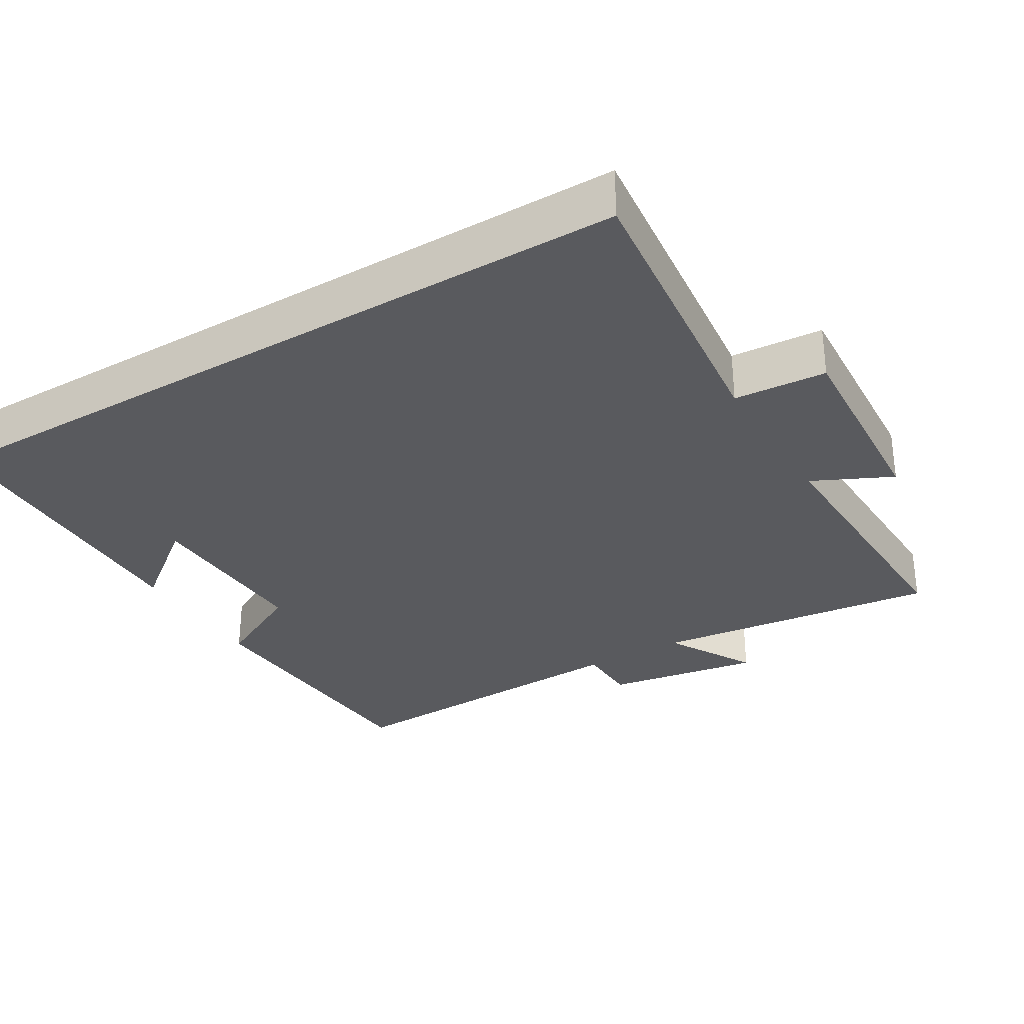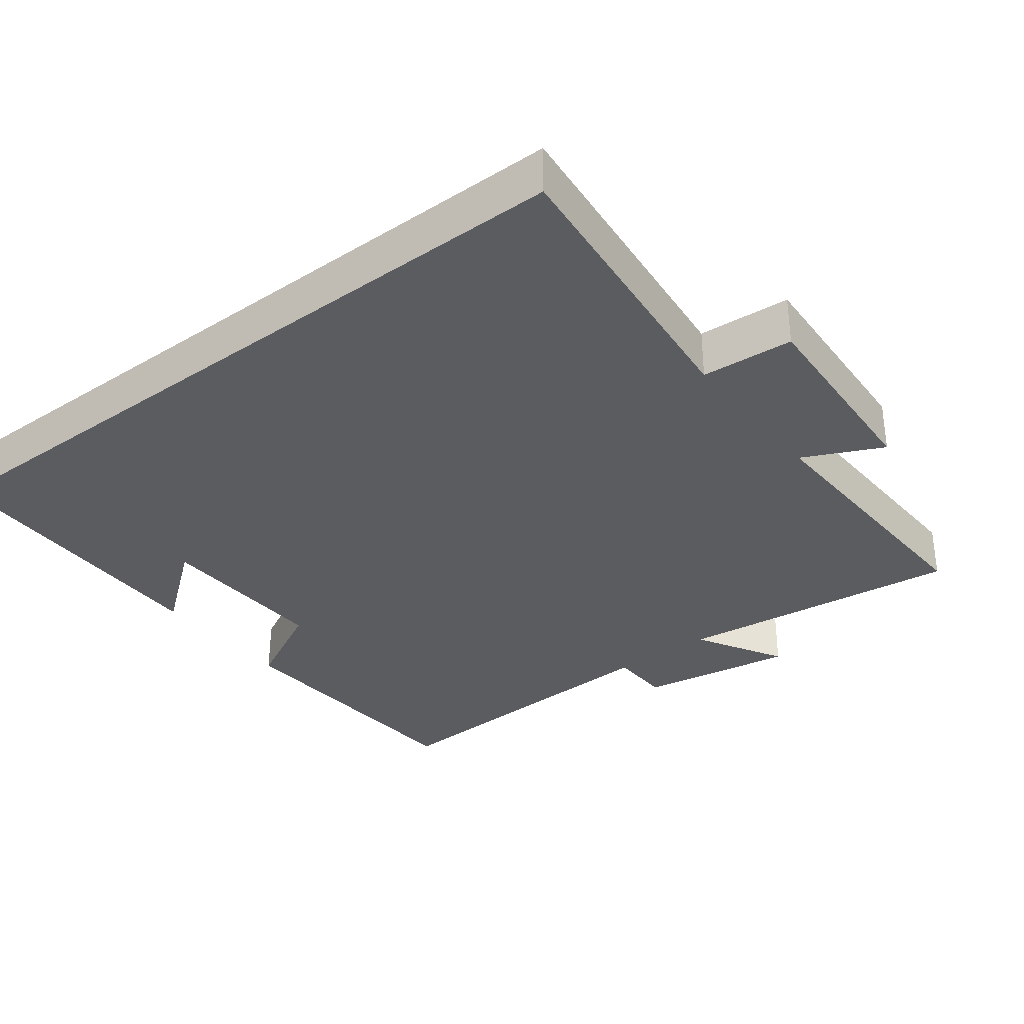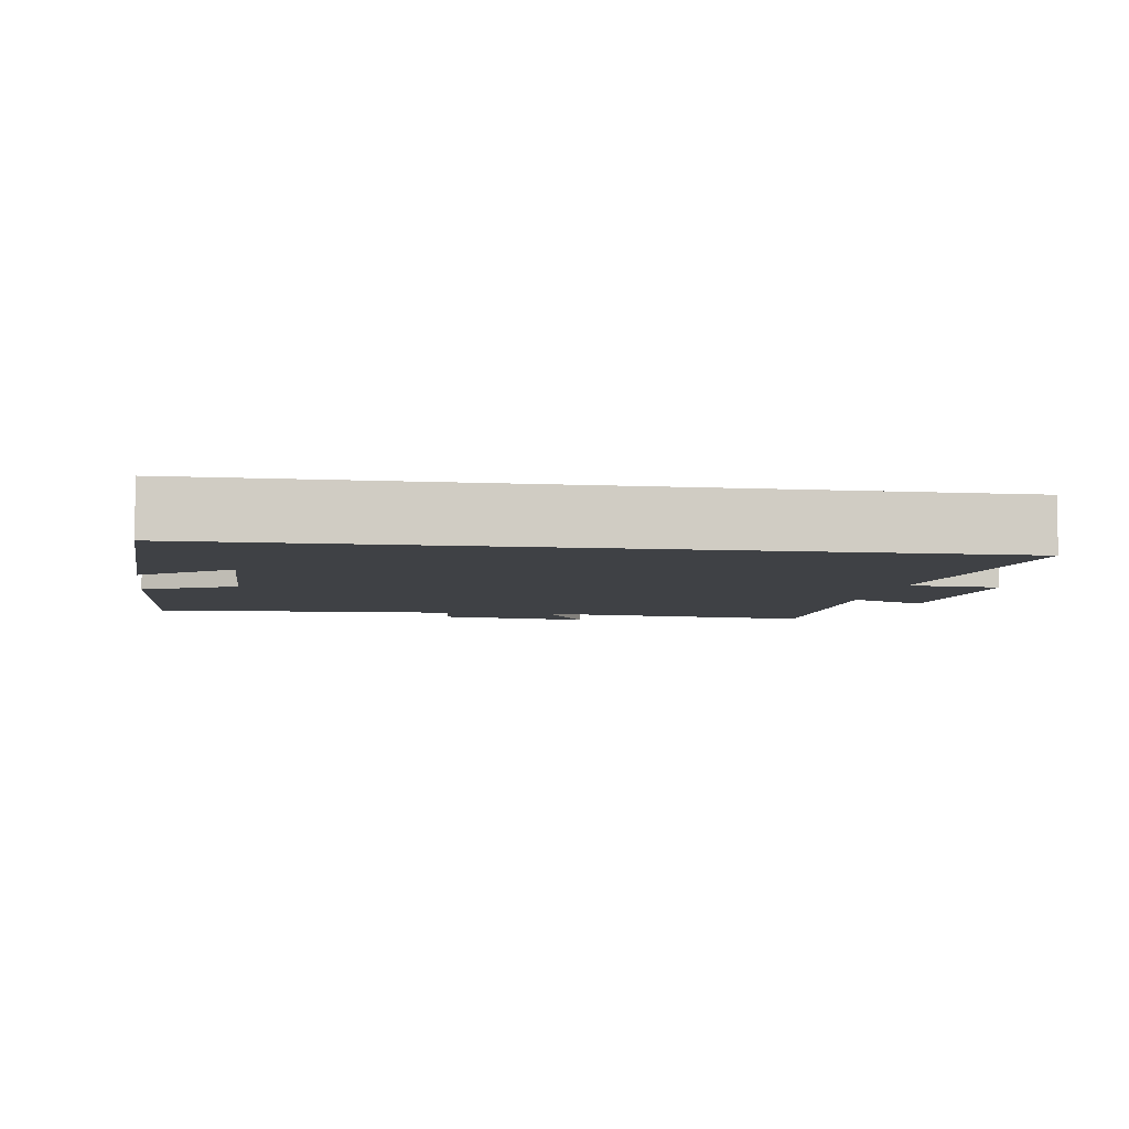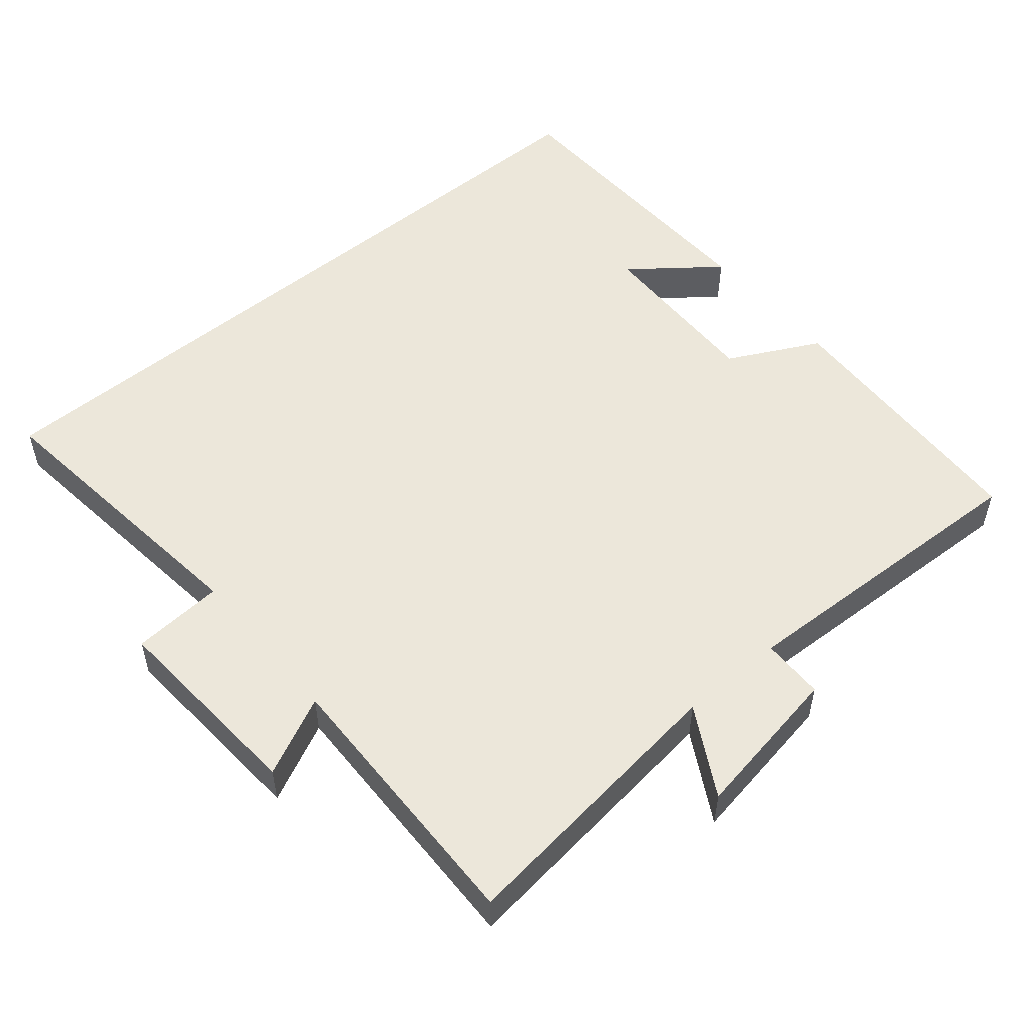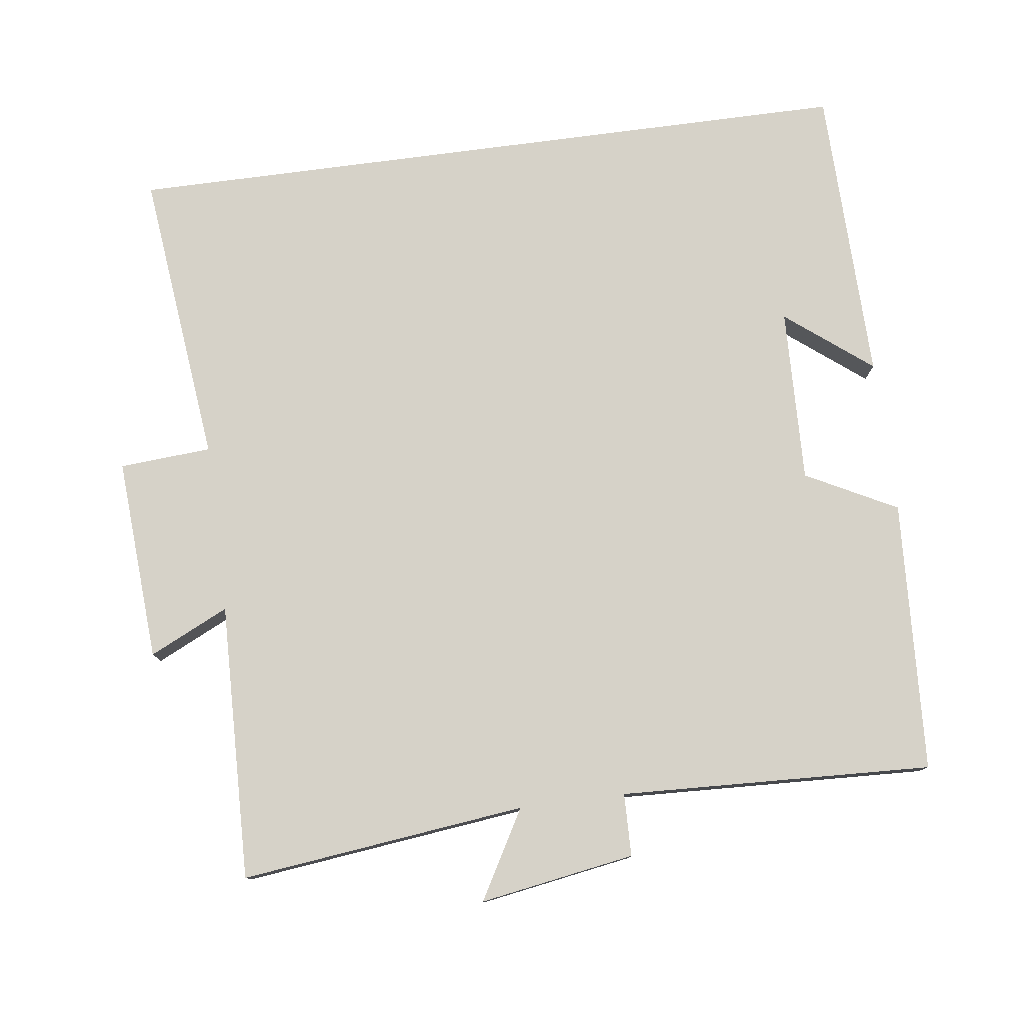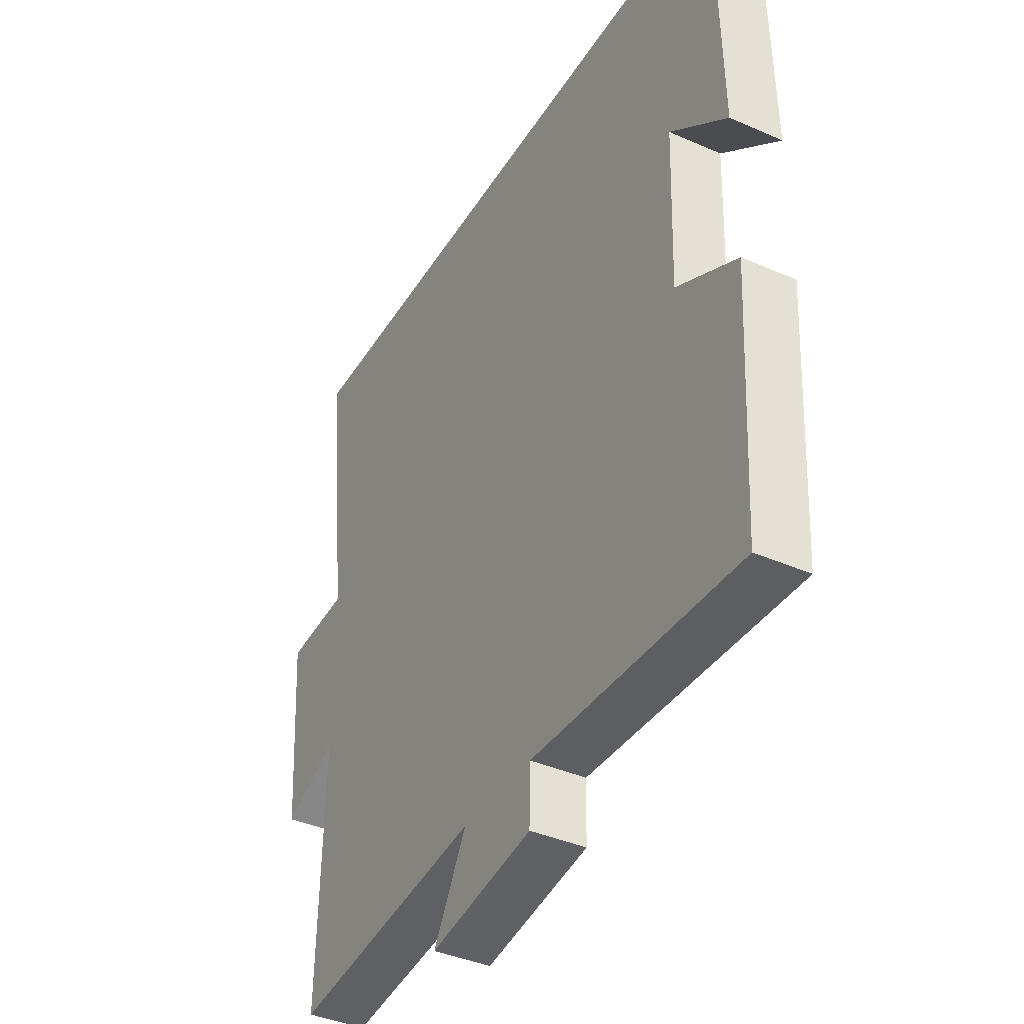
<metadata>
{"format":"obj","ext":"obj","renderer":"f3d","projection":"perspective","resolution":1024,"background":"white","views":[{"elev":-31.4,"azim":31.0,"up":"+Y"},{"elev":-33.6,"azim":37.7,"up":"+Y"},{"elev":-5.4,"azim":-9.1,"up":"+Y"},{"elev":52.5,"azim":139.8,"up":"+Y"},{"elev":78.2,"azim":172.5,"up":"+Y"},{"elev":-39.5,"azim":-118.7,"up":"+Z"}]}
</metadata>
<code>
v 0.546 0.07 0.5
v 0.5 0.07 0.084
v 0.629 0.07 0.075
v 0.611 0.07 -0.211
v 0.5 0.07 -0.158
v 0.511 0.07 -0.547
v 0.11 0.07 -0.5
v 0.18 0.07 -0.624
v -0.038 0.07 -0.588
v -0.04 0.07 -0.5
v -0.479 0.07 -0.519
v -0.5 0.07 -0.137
v -0.372 0.07 -0.071
v -0.38 0.07 0.175
v -0.5 0.07 0.081
v -0.492 0.07 0.5
v 0.546 0 0.5
v 0.5 0 0.084
v 0.629 0 0.075
v 0.611 0 -0.211
v 0.5 0 -0.158
v 0.511 0 -0.547
v 0.11 0 -0.5
v 0.18 0 -0.624
v -0.038 0 -0.588
v -0.04 0 -0.5
v -0.479 0 -0.519
v -0.5 0 -0.137
v -0.372 0 -0.071
v -0.38 0 0.175
v -0.5 0 0.081
v -0.492 0 0.5
f 14 15 16
f 14 16 1 2
f 13 14 2
f 13 2 3
f 12 13 3
f 11 12 3
f 10 11 3
f 7 8 9 10
f 7 10 3
f 5 6 7
f 5 7 3
f 3 4 5
f 32 31 30
f 18 17 32 30
f 18 30 29
f 19 18 29
f 19 29 28
f 19 28 27
f 19 27 26
f 26 25 24 23
f 19 26 23
f 23 22 21
f 19 23 21
f 21 20 19
f 1 17 18 2
f 2 18 19 3
f 3 19 20 4
f 4 20 21 5
f 5 21 22 6
f 6 22 23 7
f 7 23 24 8
f 8 24 25 9
f 9 25 26 10
f 10 26 27 11
f 11 27 28 12
f 12 28 29 13
f 13 29 30 14
f 14 30 31 15
f 15 31 32 16
f 16 32 17 1

</code>
